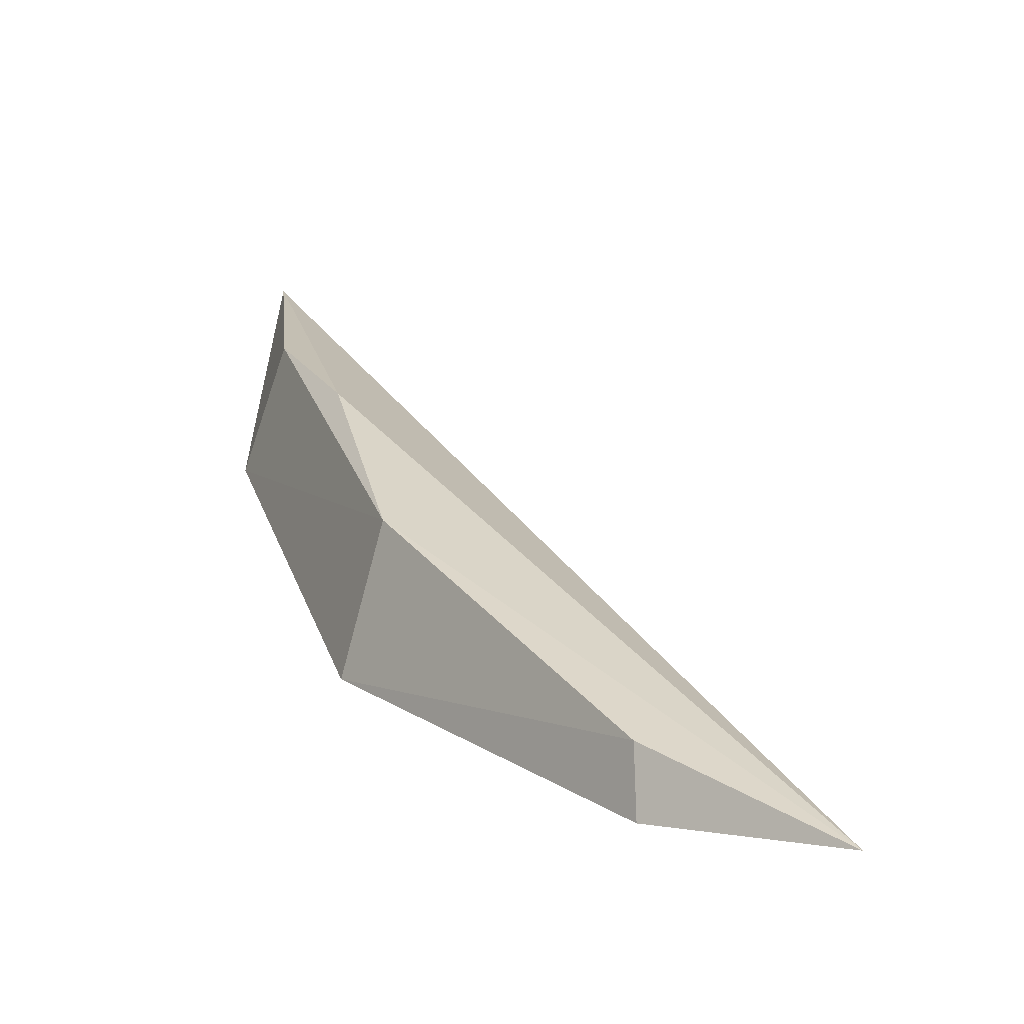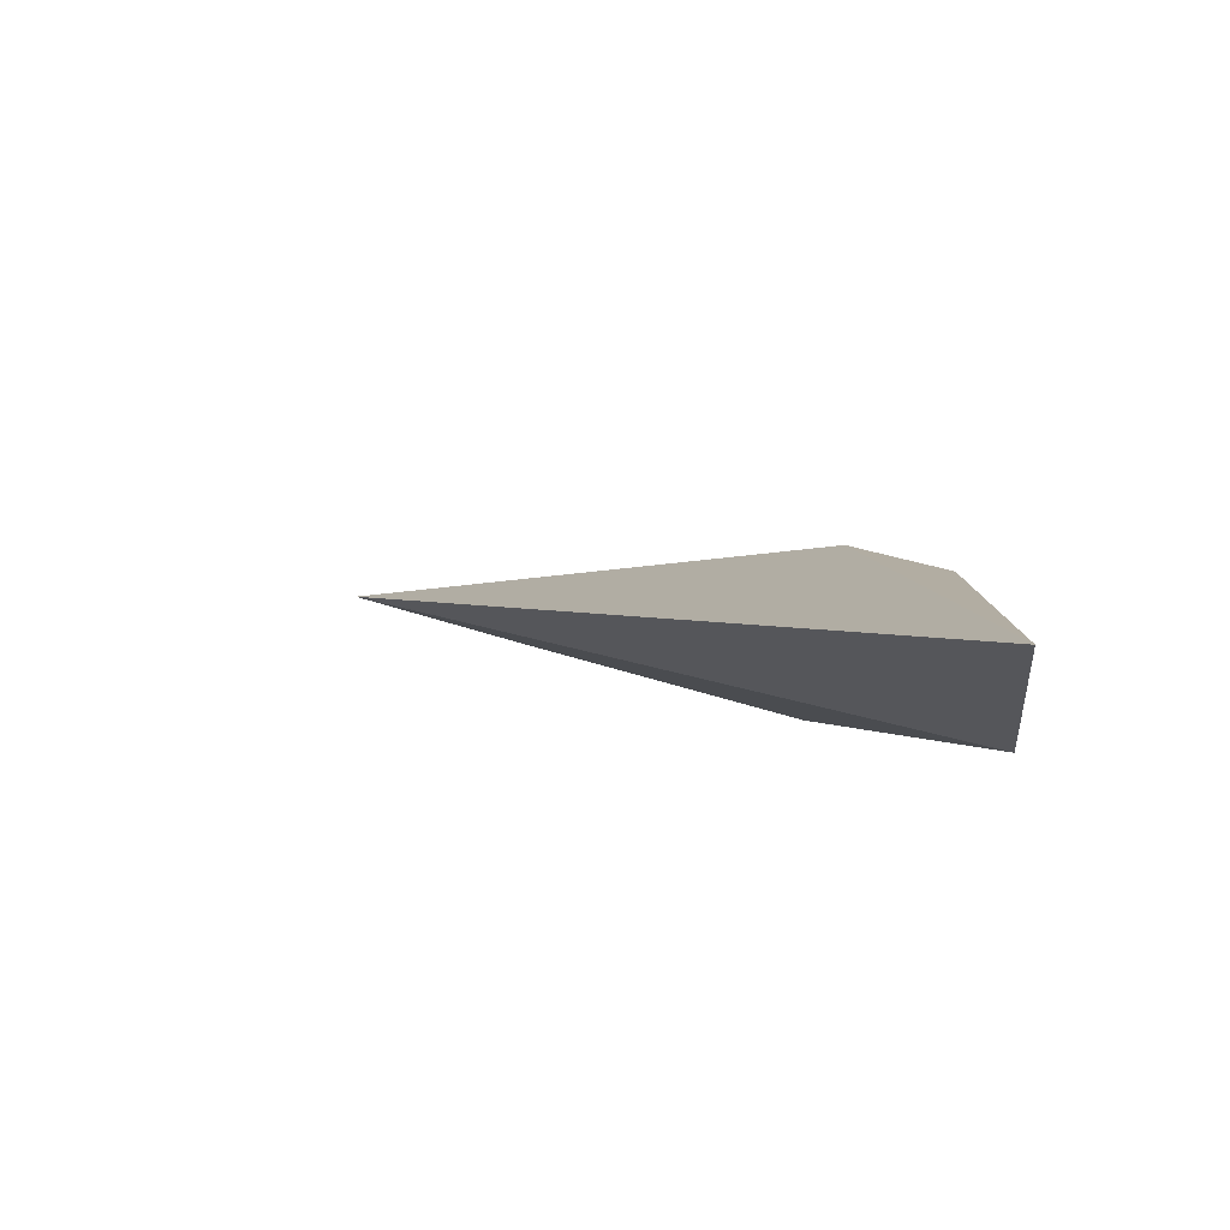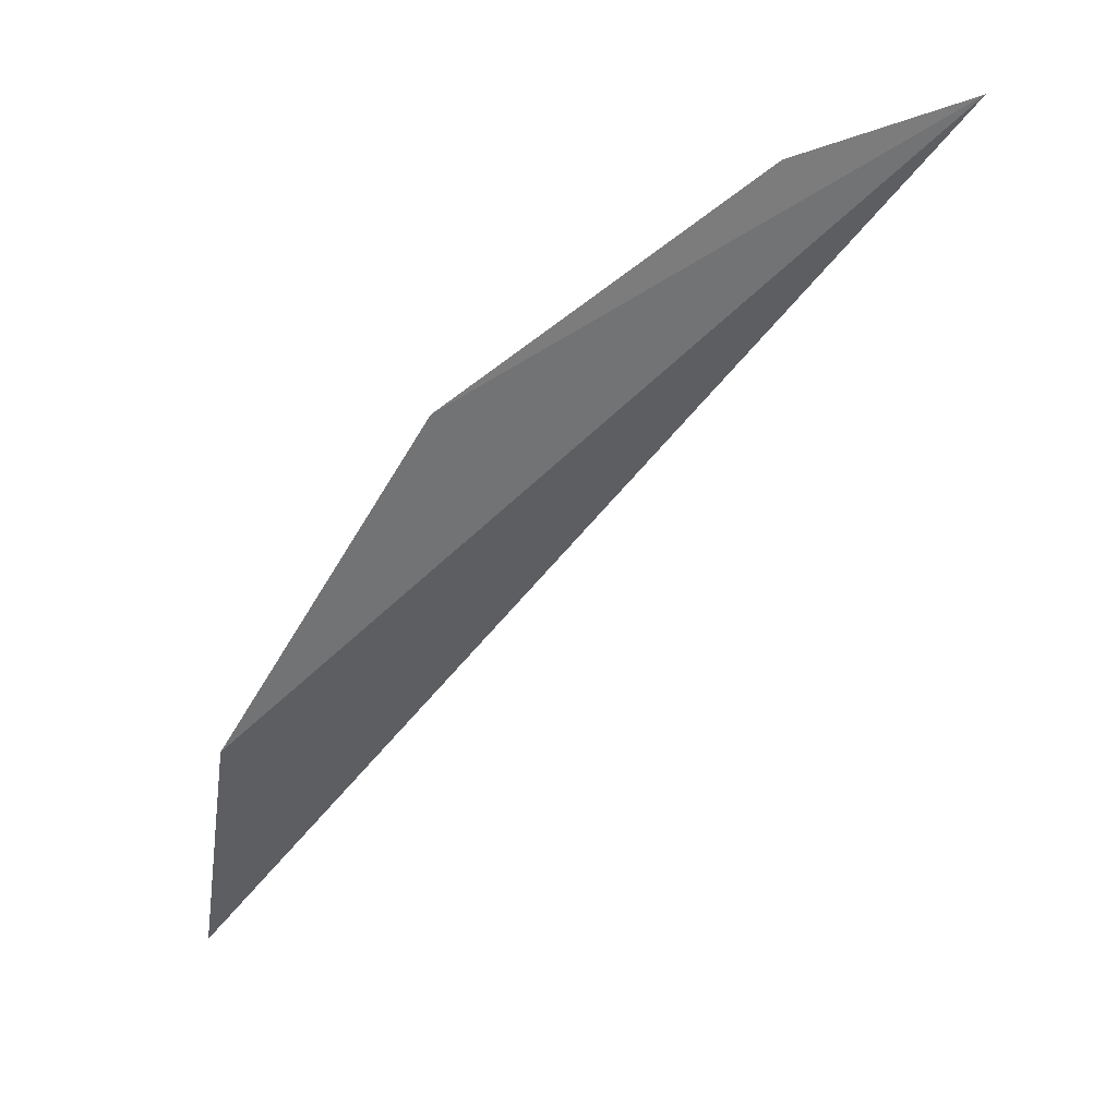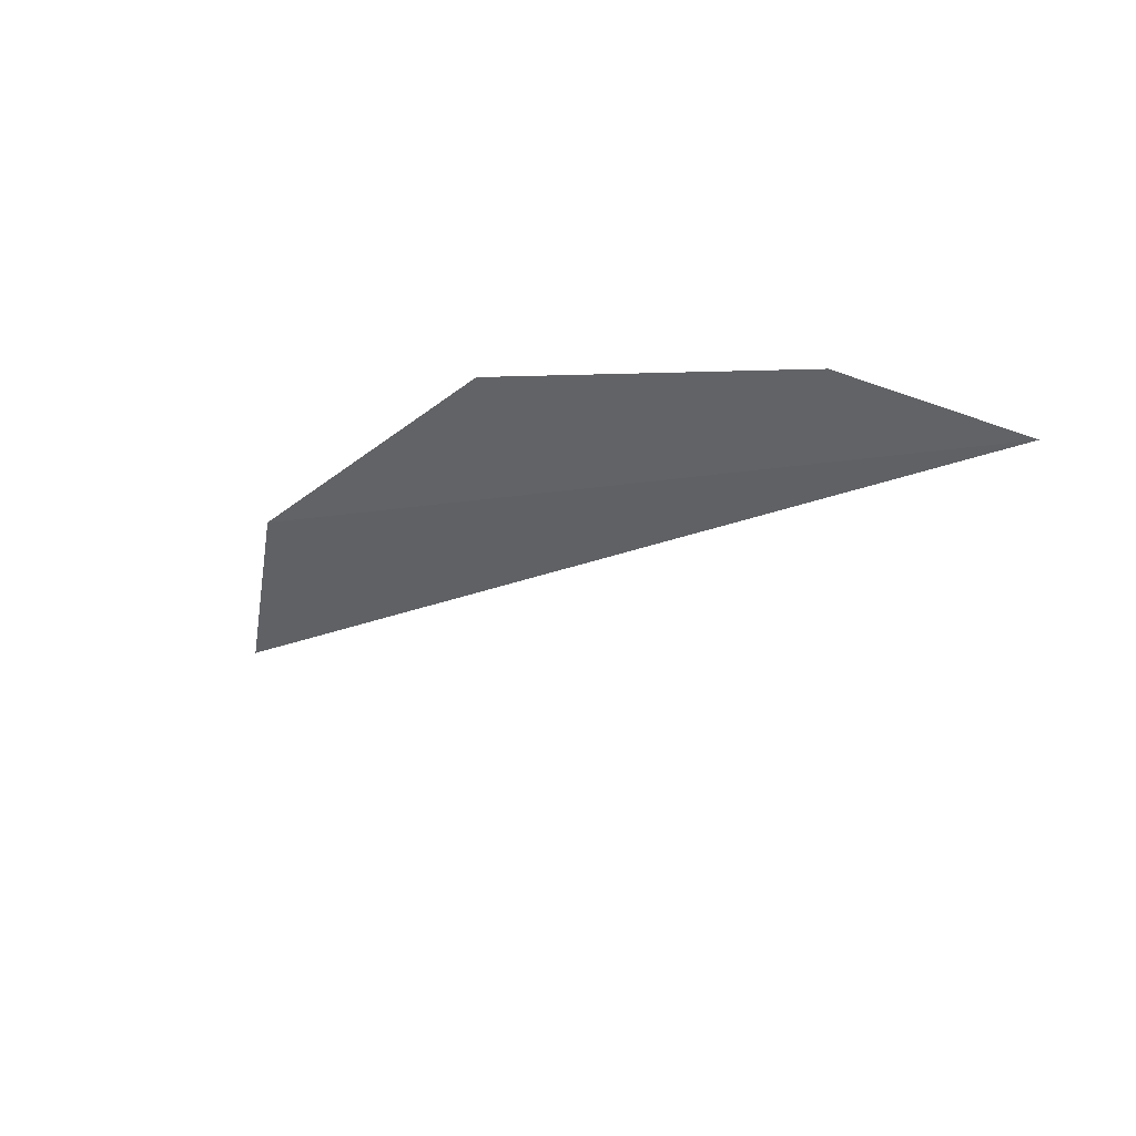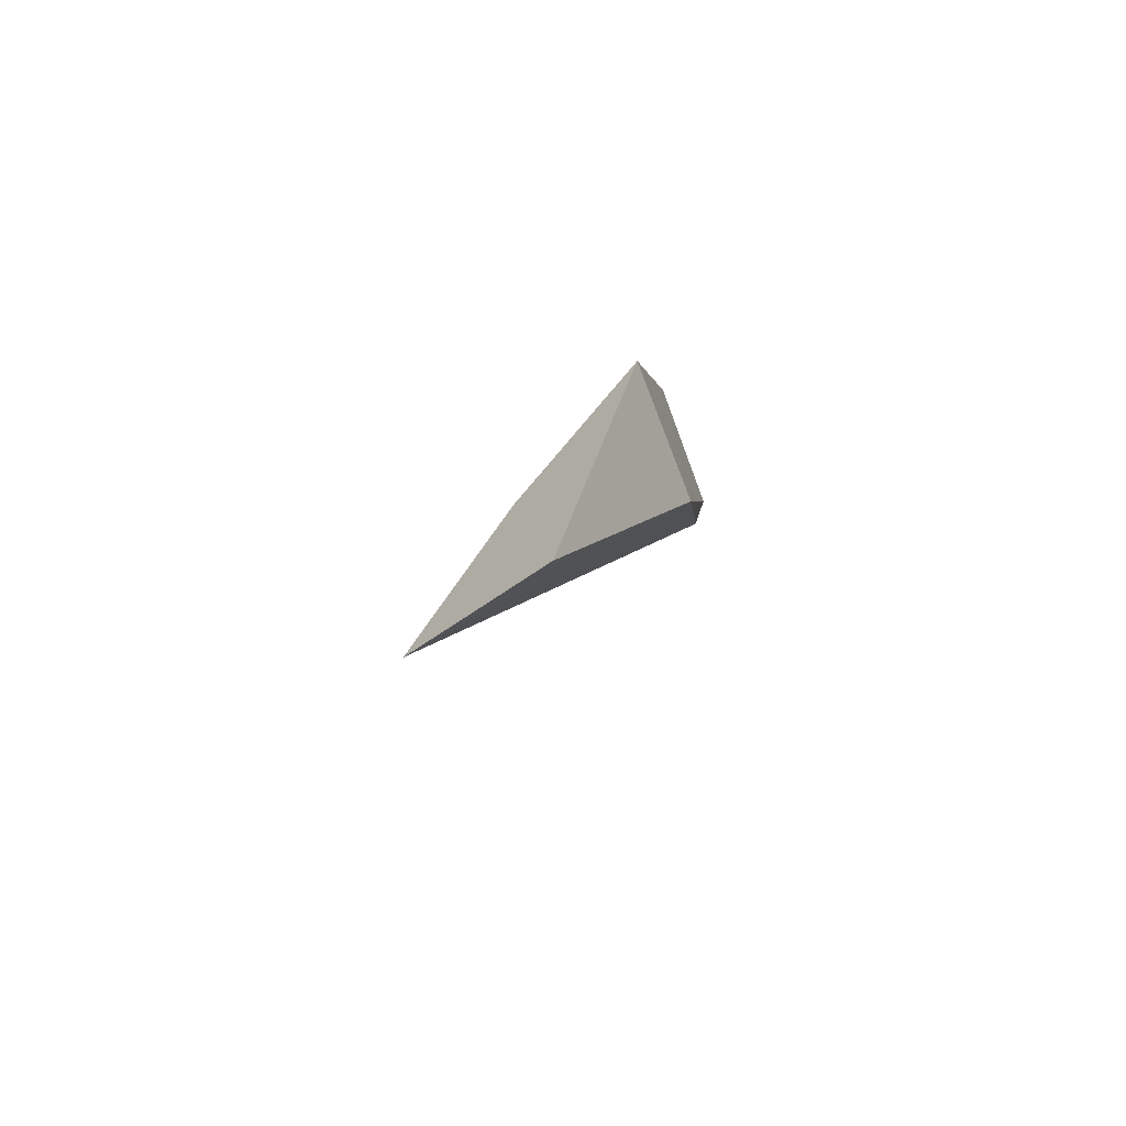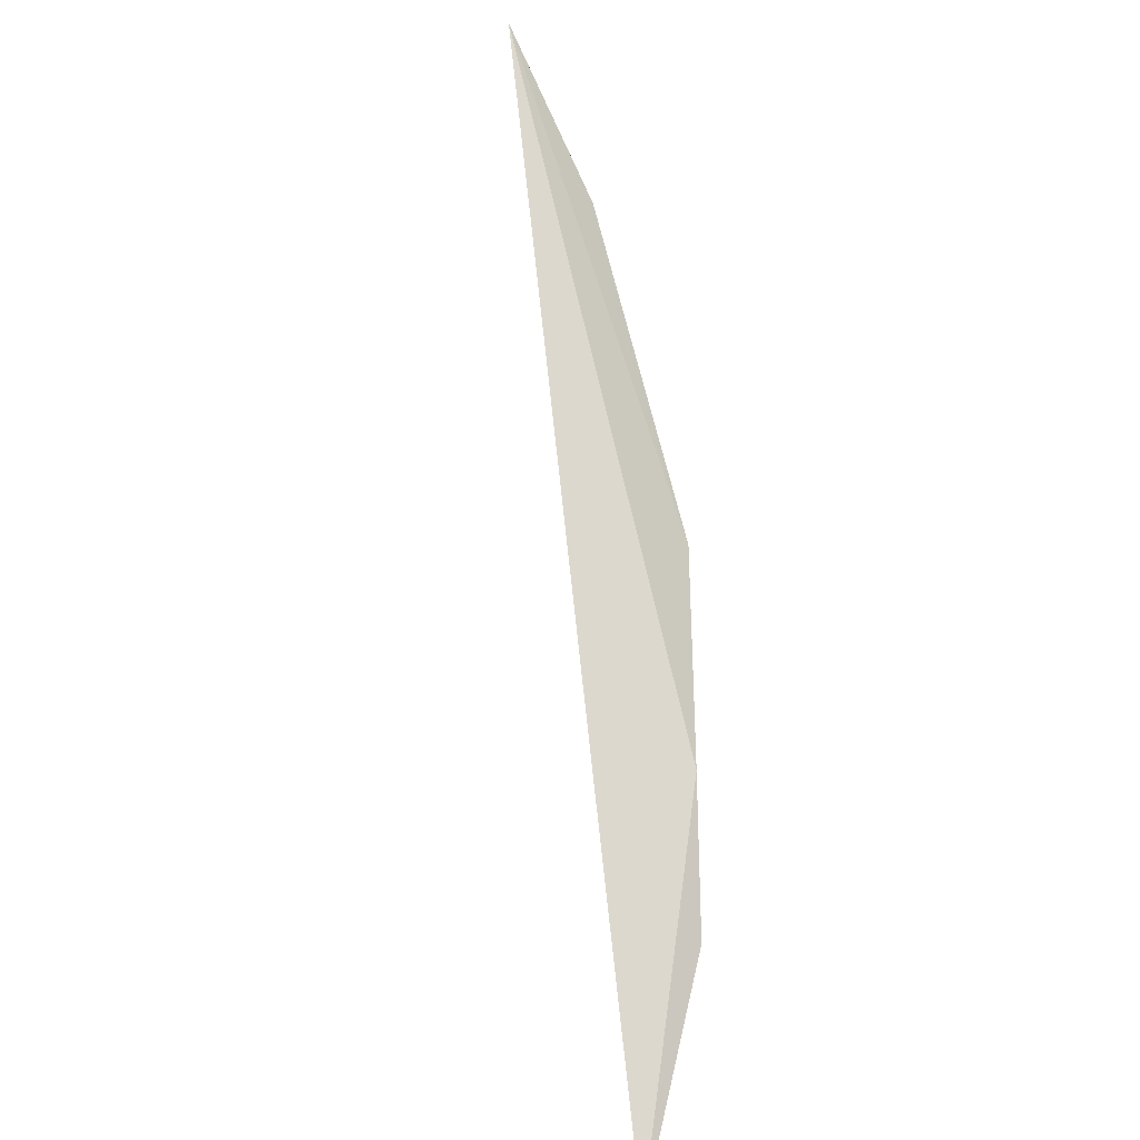
<metadata>
{"format":"obj","ext":"obj","renderer":"f3d","projection":"perspective","resolution":1024,"background":"white","views":[{"elev":49.0,"azim":-169.3,"up":"+Z"},{"elev":-20.9,"azim":11.7,"up":"+Z"},{"elev":46.4,"azim":-167.9,"up":"+Y"},{"elev":57.2,"azim":-122.4,"up":"+Y"},{"elev":56.2,"azim":-41.1,"up":"+Y"},{"elev":-60.0,"azim":-48.8,"up":"+Y"}]}
</metadata>
<code>
v 0.03957 0.009072 0.04242
v 0.03329 0.02701 0.04761
v 0.0386 0.01715 0.04329
v 0.02064 0.03414 0.05428
v 0.03541 0.01821 0.04814
v 0.0253 0.03294 0.05221
v 0.02562 0.03151 0.05315
v 0.03541 0.01821 0.04814
v 0.03329 0.02701 0.04761
v 0.03278 0.02417 0.05038
v 0.03783 0.01492 0.0461
v 0.03278 0.02417 0.05038
v 0.02064 0.03414 0.05428
f 10 3 9
f 13 3 1
f 13 1 4
f 13 9 3
f 5 4 1
f 12 5 10
f 12 10 7
f 12 7 4
f 12 4 5
f 11 5 1
f 11 1 3
f 11 3 10
f 2 7 10
f 2 10 9
f 8 11 10
f 8 10 5
f 8 5 11
f 6 2 9
f 6 9 13
f 6 13 4
f 6 4 7
f 6 7 2

</code>
